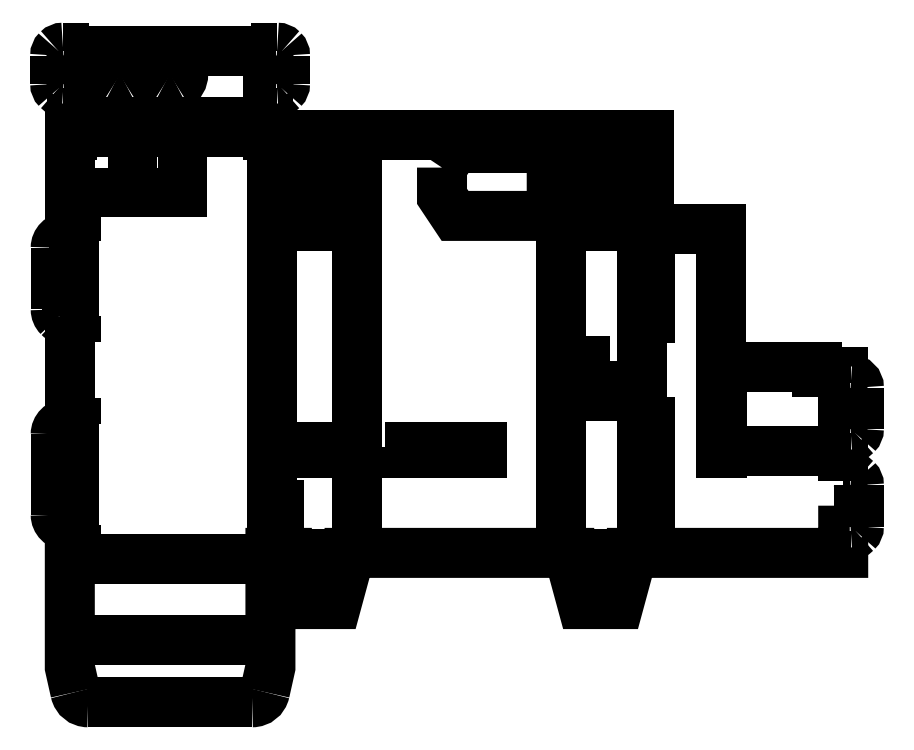
<metadata>
{"format":"dxf","ext":"dxf","renderer":"ezdxf+matplotlib","layout":"modelspace","background":"white","min_lineweight":24,"dpi":150}
</metadata>
<code>
0
SECTION
2
ENTITIES
0
SPLINE
8
0
70
8
71
3
72
8
73
4
74
0
40
0
40
0
40
0
40
0
40
1
40
1
40
1
40
1
10
29.88
20
250.6
30
0
10
29.88
20
248.8
30
0
10
30.84
20
247.1
30
0
10
32.38
20
246.2
30
0
0
SPLINE
8
0
70
8
71
3
72
8
73
4
74
0
40
0
40
0
40
0
40
0
40
1
40
1
40
1
40
1
10
32.38
20
246.2
30
0
10
33.93
20
245.3
30
0
10
35.84
20
245.3
30
0
10
37.38
20
246.2
30
0
0
SPLINE
8
0
70
8
71
3
72
8
73
4
74
0
40
0
40
0
40
0
40
0
40
1
40
1
40
1
40
1
10
37.38
20
246.2
30
0
10
38.93
20
247.1
30
0
10
39.88
20
248.8
30
0
10
39.88
20
250.6
30
0
0
SPLINE
8
0
70
8
71
3
72
8
73
4
74
0
40
0
40
0
40
0
40
0
40
1
40
1
40
1
40
1
10
39.88
20
250.6
30
0
10
39.88
20
252.3
30
0
10
38.93
20
254
30
0
10
37.38
20
254.9
30
0
0
SPLINE
8
0
70
8
71
3
72
8
73
4
74
0
40
0
40
0
40
0
40
0
40
1
40
1
40
1
40
1
10
37.38
20
254.9
30
0
10
35.84
20
255.8
30
0
10
33.93
20
255.8
30
0
10
32.38
20
254.9
30
0
0
SPLINE
8
0
70
8
71
3
72
8
73
4
74
0
40
0
40
0
40
0
40
0
40
1
40
1
40
1
40
1
10
32.38
20
254.9
30
0
10
30.84
20
254
30
0
10
29.88
20
252.3
30
0
10
29.88
20
250.6
30
0
0
LWPOLYLINE
8
0
90
4
70
1
10
95.73
20
95.32
30
0
10
93.73
20
95.32
30
0
10
93.73
20
75.32
30
0
10
95.73
20
75.32
30
0
0
SPLINE
8
0
70
8
71
3
72
8
73
4
74
0
40
0
40
0
40
0
40
0
40
1
40
1
40
1
40
1
10
49.13
20
250.6
30
0
10
49.13
20
248.8
30
0
10
50.09
20
247.1
30
0
10
51.63
20
246.2
30
0
0
SPLINE
8
0
70
8
71
3
72
8
73
4
74
0
40
0
40
0
40
0
40
0
40
1
40
1
40
1
40
1
10
51.63
20
246.2
30
0
10
53.18
20
245.3
30
0
10
55.09
20
245.3
30
0
10
56.63
20
246.2
30
0
0
SPLINE
8
0
70
8
71
3
72
8
73
4
74
0
40
0
40
0
40
0
40
0
40
1
40
1
40
1
40
1
10
56.63
20
246.2
30
0
10
58.18
20
247.1
30
0
10
59.13
20
248.8
30
0
10
59.13
20
250.6
30
0
0
SPLINE
8
0
70
8
71
3
72
8
73
4
74
0
40
0
40
0
40
0
40
0
40
1
40
1
40
1
40
1
10
59.13
20
250.6
30
0
10
59.13
20
252.3
30
0
10
58.18
20
254
30
0
10
56.63
20
254.9
30
0
0
SPLINE
8
0
70
8
71
3
72
8
73
4
74
0
40
0
40
0
40
0
40
0
40
1
40
1
40
1
40
1
10
56.63
20
254.9
30
0
10
55.09
20
255.8
30
0
10
53.18
20
255.8
30
0
10
51.63
20
254.9
30
0
0
SPLINE
8
0
70
8
71
3
72
8
73
4
74
0
40
0
40
0
40
0
40
0
40
1
40
1
40
1
40
1
10
51.63
20
254.9
30
0
10
50.09
20
254
30
0
10
49.13
20
252.3
30
0
10
49.13
20
250.6
30
0
0
LWPOLYLINE
8
0
90
1
70
1
10
29.88
20
250.6
30
0
0
LWPOLYLINE
8
0
90
1
70
1
10
49.13
20
250.6
30
0
0
LWPOLYLINE
8
0
90
4
70
1
10
49.63
20
214.6
30
0
10
49.63
20
205.6
30
0
10
58.63
20
205.6
30
0
10
58.63
20
214.6
30
0
0
LWPOLYLINE
8
0
90
4
70
1
10
30.38
20
214.6
30
0
10
30.38
20
205.6
30
0
10
39.38
20
205.6
30
0
10
39.38
20
214.6
30
0
0
LWPOLYLINE
8
0
90
4
70
1
10
101.2
20
105.4
30
0
10
121.2
20
105.4
30
0
10
121.2
20
107.7
30
0
10
101.2
20
107.7
30
0
0
LWPOLYLINE
8
0
90
4
70
1
10
104.2
20
222.3
30
0
10
104.2
20
214.3
30
0
10
122.2
20
214.3
30
0
10
122.2
20
222.3
30
0
0
LWPOLYLINE
8
0
90
4
70
1
10
98.53
20
215.8
30
0
10
96.23
20
215.8
30
0
10
96.23
20
200.8
30
0
10
98.53
20
200.8
30
0
0
LWPOLYLINE
8
0
90
4
70
1
10
136.4
20
107.7
30
0
10
136.4
20
105.4
30
0
10
173.4
20
105.4
30
0
10
173.4
20
107.7
30
0
0
LWPOLYLINE
8
0
90
4
70
1
10
235.4
20
117.3
30
0
10
235.4
20
77.32
30
0
10
237.9
20
77.32
30
0
10
237.9
20
117.3
30
0
0
LWPOLYLINE
8
0
90
4
70
1
10
233.4
20
215.8
30
0
10
231.1
20
215.8
30
0
10
231.1
20
200.8
30
0
10
233.4
20
200.8
30
0
0
LWPOLYLINE
8
0
90
4
70
1
10
225.4
20
214.3
30
0
10
225.4
20
222.3
30
0
10
207.4
20
222.3
30
0
10
207.4
20
214.3
30
0
0
LWPOLYLINE
8
0
90
4
70
1
10
222.4
20
140.8
30
0
10
212.4
20
140.8
30
0
10
212.4
20
127.3
30
0
10
222.4
20
127.3
30
0
0
LWPOLYLINE
8
0
90
4
70
1
10
235.4
20
187.3
30
0
10
235.4
20
157.3
30
0
10
237.9
20
157.3
30
0
10
237.9
20
187.3
30
0
0
LWPOLYLINE
8
0
90
3
70
0
10
311.8
20
94.82
30
0
10
311.8
20
113.2
30
0
10
314.3
20
113.2
30
0
0
LWPOLYLINE
8
0
90
2
70
0
10
317.8
20
77.42
30
0
10
317.8
20
93.22
30
0
0
LWPOLYLINE
8
0
90
16
70
0
10
314.3
20
132.2
30
0
10
311.8
20
132.2
30
0
10
311.8
20
136.7
30
0
10
301.9
20
136.7
30
0
10
301.9
20
138.3
30
0
10
265.4
20
138.3
30
0
10
265.4
20
105.6
30
0
10
265.1
20
105.6
30
0
10
265.1
20
191.3
30
0
10
234.2
20
191.3
30
0
10
234.2
20
191.4
30
0
10
237.5
20
191.4
30
0
10
237.5
20
227.3
30
0
10
91.63
20
227.3
30
0
10
91.63
20
245.3
30
0
10
94.63
20
245.3
30
0
0
LWPOLYLINE
8
0
90
2
70
0
10
98.13
20
246.9
30
0
10
98.13
20
257.7
30
0
0
LWPOLYLINE
8
0
90
2
70
0
10
94.63
20
259.3
30
0
10
13.63
20
259.3
30
0
0
LWPOLYLINE
8
0
90
2
70
0
10
10.13
20
257.7
30
0
10
10.13
20
246.9
30
0
0
LWPOLYLINE
8
0
90
5
70
0
10
13.63
20
245.3
30
0
10
16.63
20
245.3
30
0
10
16.63
20
227.3
30
0
10
15.73
20
227.3
30
0
10
15.73
20
187
30
0
0
LWPOLYLINE
8
0
90
2
70
0
10
18.03
20
186.7
30
0
10
14.84
20
186.7
30
0
0
LWPOLYLINE
8
0
90
2
70
0
10
10.34
20
184.1
30
0
10
10.34
20
160.5
30
0
0
LWPOLYLINE
8
0
90
2
70
0
10
14.34
20
77.92
30
0
10
18.03
20
77.92
30
0
0
SPLINE
8
0
70
8
71
3
72
8
73
4
74
0
40
0
40
0
40
0
40
0
40
1
40
1
40
1
40
1
10
10.34
20
160.5
30
0
10
10.34
20
159.5
30
0
10
10.76
20
158.4
30
0
10
11.51
20
157.7
30
0
0
SPLINE
8
0
70
8
71
3
72
8
73
4
74
0
40
0
40
0
40
0
40
0
40
1
40
1
40
1
40
1
10
11.51
20
157.7
30
0
10
12.26
20
156.9
30
0
10
13.28
20
156.5
30
0
10
14.34
20
156.5
30
0
0
LWPOLYLINE
8
0
90
2
70
0
10
15.73
20
157.6
30
0
10
15.73
20
117
30
0
0
LWPOLYLINE
8
0
90
4
70
0
10
14.34
20
156.5
30
0
10
14.84
20
156.5
30
0
10
14.84
20
157.9
30
0
10
18.03
20
157.9
30
0
0
SPLINE
8
0
70
8
71
3
72
8
73
4
74
0
40
0
40
0
40
0
40
0
40
1
40
1
40
1
40
1
10
17.86
20
14.04
30
0
10
18.37
20
11.76
30
0
10
20.4
20
10.13
30
0
10
22.74
20
10.13
30
0
0
LWPOLYLINE
8
0
90
3
70
0
10
15.73
20
77.62
30
0
10
15.73
20
23.53
30
0
10
17.86
20
14.04
30
0
0
SPLINE
8
0
70
8
71
3
72
8
73
4
74
0
40
0
40
0
40
0
40
0
40
1
40
1
40
1
40
1
10
85.53
20
10.13
30
0
10
87.87
20
10.13
30
0
10
89.9
20
11.76
30
0
10
90.41
20
14.04
30
0
0
LWPOLYLINE
8
0
90
2
70
0
10
22.74
20
10.13
30
0
10
85.53
20
10.13
30
0
0
LWPOLYLINE
8
0
90
18
70
0
10
90.41
20
14.04
30
0
10
92.53
20
23.53
30
0
10
92.53
20
67.32
30
0
10
98.83
20
67.32
30
0
10
98.83
20
66.13
30
0
10
103.8
20
47.73
30
0
10
117.8
20
47.73
30
0
10
122.8
20
66.13
30
0
10
122.8
20
67.32
30
0
10
206.9
20
67.32
30
0
10
206.9
20
66.13
30
0
10
211.9
20
47.73
30
0
10
225.9
20
47.73
30
0
10
230.9
20
66.13
30
0
10
230.9
20
67.32
30
0
10
311.8
20
67.32
30
0
10
311.8
20
75.82
30
0
10
314.3
20
75.82
30
0
0
LWPOLYLINE
8
0
90
2
70
0
10
314.3
20
94.82
30
0
10
311.8
20
94.82
30
0
0
SPLINE
8
0
70
8
71
3
72
8
73
4
74
0
40
0
40
0
40
0
40
0
40
1
40
1
40
1
40
1
10
317.8
20
130.6
30
0
10
317.8
20
132.3
30
0
10
316.5
20
133.6
30
0
10
314.8
20
133.6
30
0
0
LWPOLYLINE
8
0
90
2
70
0
10
265.4
20
106.3
30
0
10
311.8
20
106.3
30
0
0
LWPOLYLINE
8
0
90
3
70
0
10
314.8
20
133.6
30
0
10
314.3
20
133.6
30
0
10
314.3
20
132.2
30
0
0
SPLINE
8
0
70
8
71
3
72
8
73
4
74
0
40
0
40
0
40
0
40
0
40
1
40
1
40
1
40
1
10
95.13
20
243.9
30
0
10
95.93
20
243.9
30
0
10
96.69
20
244.2
30
0
10
97.25
20
244.8
30
0
0
SPLINE
8
0
70
8
71
3
72
8
73
4
74
0
40
0
40
0
40
0
40
0
40
1
40
1
40
1
40
1
10
97.25
20
244.8
30
0
10
97.82
20
245.3
30
0
10
98.13
20
246.1
30
0
10
98.13
20
246.9
30
0
0
SPLINE
8
0
70
8
71
3
72
8
73
4
74
0
40
0
40
0
40
0
40
0
40
1
40
1
40
1
40
1
10
98.13
20
257.7
30
0
10
98.13
20
258.5
30
0
10
97.82
20
259.3
30
0
10
97.25
20
259.8
30
0
0
SPLINE
8
0
70
8
71
3
72
8
73
4
74
0
40
0
40
0
40
0
40
0
40
1
40
1
40
1
40
1
10
97.25
20
259.8
30
0
10
96.69
20
260.4
30
0
10
95.93
20
260.7
30
0
10
95.13
20
260.7
30
0
0
LWPOLYLINE
8
0
90
3
70
0
10
94.63
20
245.3
30
0
10
94.63
20
243.9
30
0
10
95.13
20
243.9
30
0
0
LWPOLYLINE
8
0
90
3
70
0
10
95.13
20
260.7
30
0
10
94.63
20
260.7
30
0
10
94.63
20
259.3
30
0
0
SPLINE
8
0
70
8
71
3
72
8
73
4
74
0
40
0
40
0
40
0
40
0
40
1
40
1
40
1
40
1
10
13.13
20
260.7
30
0
10
12.34
20
260.7
30
0
10
11.57
20
260.4
30
0
10
11.01
20
259.8
30
0
0
SPLINE
8
0
70
8
71
3
72
8
73
4
74
0
40
0
40
0
40
0
40
0
40
1
40
1
40
1
40
1
10
11.01
20
259.8
30
0
10
10.45
20
259.3
30
0
10
10.13
20
258.5
30
0
10
10.13
20
257.7
30
0
0
SPLINE
8
0
70
8
71
3
72
8
73
4
74
0
40
0
40
0
40
0
40
0
40
1
40
1
40
1
40
1
10
10.13
20
246.9
30
0
10
10.13
20
246.1
30
0
10
10.45
20
245.3
30
0
10
11.01
20
244.8
30
0
0
SPLINE
8
0
70
8
71
3
72
8
73
4
74
0
40
0
40
0
40
0
40
0
40
1
40
1
40
1
40
1
10
11.01
20
244.8
30
0
10
11.57
20
244.2
30
0
10
12.34
20
243.9
30
0
10
13.13
20
243.9
30
0
0
LWPOLYLINE
8
0
90
3
70
0
10
13.63
20
259.3
30
0
10
13.63
20
260.7
30
0
10
13.13
20
260.7
30
0
0
LWPOLYLINE
8
0
90
3
70
0
10
13.13
20
243.9
30
0
10
13.63
20
243.9
30
0
10
13.63
20
245.3
30
0
0
SPLINE
8
0
70
8
71
3
72
8
73
4
74
0
40
0
40
0
40
0
40
0
40
1
40
1
40
1
40
1
10
314.8
20
74.42
30
0
10
315.6
20
74.42
30
0
10
316.4
20
74.74
30
0
10
316.9
20
75.3
30
0
0
SPLINE
8
0
70
8
71
3
72
8
73
4
74
0
40
0
40
0
40
0
40
0
40
1
40
1
40
1
40
1
10
316.9
20
75.3
30
0
10
317.5
20
75.86
30
0
10
317.8
20
76.62
30
0
10
317.8
20
77.42
30
0
0
SPLINE
8
0
70
8
71
3
72
8
73
4
74
0
40
0
40
0
40
0
40
0
40
1
40
1
40
1
40
1
10
317.8
20
93.22
30
0
10
317.8
20
94.02
30
0
10
317.5
20
94.78
30
0
10
316.9
20
95.34
30
0
0
SPLINE
8
0
70
8
71
3
72
8
73
4
74
0
40
0
40
0
40
0
40
0
40
1
40
1
40
1
40
1
10
316.9
20
95.34
30
0
10
316.4
20
95.9
30
0
10
315.6
20
96.22
30
0
10
314.8
20
96.22
30
0
0
LWPOLYLINE
8
0
90
3
70
0
10
314.3
20
75.82
30
0
10
314.3
20
74.42
30
0
10
314.8
20
74.42
30
0
0
LWPOLYLINE
8
0
90
3
70
0
10
314.8
20
96.22
30
0
10
314.3
20
96.22
30
0
10
314.3
20
94.82
30
0
0
SPLINE
8
0
70
8
71
3
72
8
73
4
74
0
40
0
40
0
40
0
40
0
40
1
40
1
40
1
40
1
10
314.8
20
111.8
30
0
10
315.6
20
111.8
30
0
10
316.4
20
112.1
30
0
10
316.9
20
112.7
30
0
0
SPLINE
8
0
70
8
71
3
72
8
73
4
74
0
40
0
40
0
40
0
40
0
40
1
40
1
40
1
40
1
10
316.9
20
112.7
30
0
10
317.5
20
113.3
30
0
10
317.8
20
114
30
0
10
317.8
20
114.8
30
0
0
LWPOLYLINE
8
0
90
3
70
0
10
314.3
20
113.2
30
0
10
314.3
20
111.8
30
0
10
314.8
20
111.8
30
0
0
LWPOLYLINE
8
0
90
2
70
0
10
317.8
20
114.8
30
0
10
317.8
20
130.6
30
0
0
LWPOLYLINE
8
0
90
4
70
1
10
104.2
20
200.3
30
0
10
104.2
20
192.3
30
0
10
122.2
20
192.3
30
0
10
122.2
20
200.3
30
0
0
LWPOLYLINE
8
0
90
4
70
1
10
225.4
20
192.3
30
0
10
225.4
20
200.3
30
0
10
207.4
20
200.3
30
0
10
207.4
20
192.3
30
0
0
LWPOLYLINE
8
0
90
2
70
0
10
125.8
20
67.32
30
0
10
125.8
20
227.3
30
0
0
LWPOLYLINE
8
0
90
2
70
0
10
93.13
20
67.32
30
0
10
93.13
20
227.3
30
0
0
LWPOLYLINE
8
0
90
2
70
0
10
203.8
20
227.3
30
0
10
203.8
20
67.32
30
0
0
LWPOLYLINE
8
0
90
2
70
0
10
234.8
20
191.3
30
0
10
234.8
20
67.32
30
0
0
LWPOLYLINE
8
0
90
2
70
0
10
206.9
20
66.72
30
0
10
230.9
20
66.72
30
0
0
LWPOLYLINE
8
0
90
2
70
0
10
122.8
20
66.72
30
0
10
98.83
20
66.72
30
0
0
LWPOLYLINE
8
0
90
2
70
0
10
15.73
20
34.13
30
0
10
92.53
20
34.13
30
0
0
LWPOLYLINE
8
0
90
2
70
0
10
15.73
20
65.12
30
0
10
92.53
20
65.12
30
0
0
LWPOLYLINE
8
0
90
2
70
0
10
16.63
20
232.3
30
0
10
91.63
20
232.3
30
0
0
LWPOLYLINE
8
0
90
2
70
0
10
91.63
20
228.3
30
0
10
16.63
20
228.3
30
0
0
LWPOLYLINE
8
0
90
6
70
1
10
158.2
20
214.8
30
0
10
158.2
20
203.8
30
0
10
163.2
20
196.3
30
0
10
200.2
20
196.3
30
0
10
200.2
20
222.3
30
0
10
163.2
20
222.3
30
0
0
SPLINE
8
0
70
8
71
3
72
8
73
4
74
0
40
0
40
0
40
0
40
0
40
1
40
1
40
1
40
1
10
14.34
20
188.1
30
0
10
12.13
20
188.1
30
0
10
10.34
20
186.3
30
0
10
10.34
20
184.1
30
0
0
LWPOLYLINE
8
0
90
3
70
0
10
14.84
20
186.7
30
0
10
14.84
20
188.1
30
0
10
14.34
20
188.1
30
0
0
SPLINE
8
0
70
8
71
3
72
8
73
4
74
0
40
0
40
0
40
0
40
0
40
1
40
1
40
1
40
1
10
14.34
20
116.7
30
0
10
12.13
20
116.7
30
0
10
10.34
20
114.9
30
0
10
10.34
20
112.7
30
0
0
LWPOLYLINE
8
0
90
2
70
0
10
18.03
20
116.7
30
0
10
14.34
20
116.7
30
0
0
SPLINE
8
0
70
8
71
3
72
8
73
4
74
0
40
0
40
0
40
0
40
0
40
1
40
1
40
1
40
1
10
10.34
20
81.92
30
0
10
10.34
20
79.71
30
0
10
12.13
20
77.92
30
0
10
14.34
20
77.92
30
0
0
LWPOLYLINE
8
0
90
2
70
0
10
10.34
20
112.7
30
0
10
10.34
20
81.92
30
0
0
LWPOLYLINE
8
0
90
3
70
0
10
15.73
20
187
30
0
10
18.03
20
187
30
0
10
18.03
20
186.7
30
0
0
LWPOLYLINE
8
0
90
3
70
0
10
18.03
20
157.9
30
0
10
18.03
20
157.6
30
0
10
15.73
20
157.6
30
0
0
LWPOLYLINE
8
0
90
3
70
0
10
15.73
20
117
30
0
10
18.03
20
117
30
0
10
18.03
20
116.7
30
0
0
LWPOLYLINE
8
0
90
3
70
0
10
18.03
20
77.92
30
0
10
18.03
20
77.62
30
0
10
15.73
20
77.62
30
0
0
LWPOLYLINE
8
0
90
2
70
0
10
17.34
20
157.9
30
0
10
17.34
20
186.7
30
0
0
LWPOLYLINE
8
0
90
2
70
0
10
17.34
20
77.92
30
0
10
17.34
20
116.7
30
0
0
ENDSEC
0
EOF

</code>
